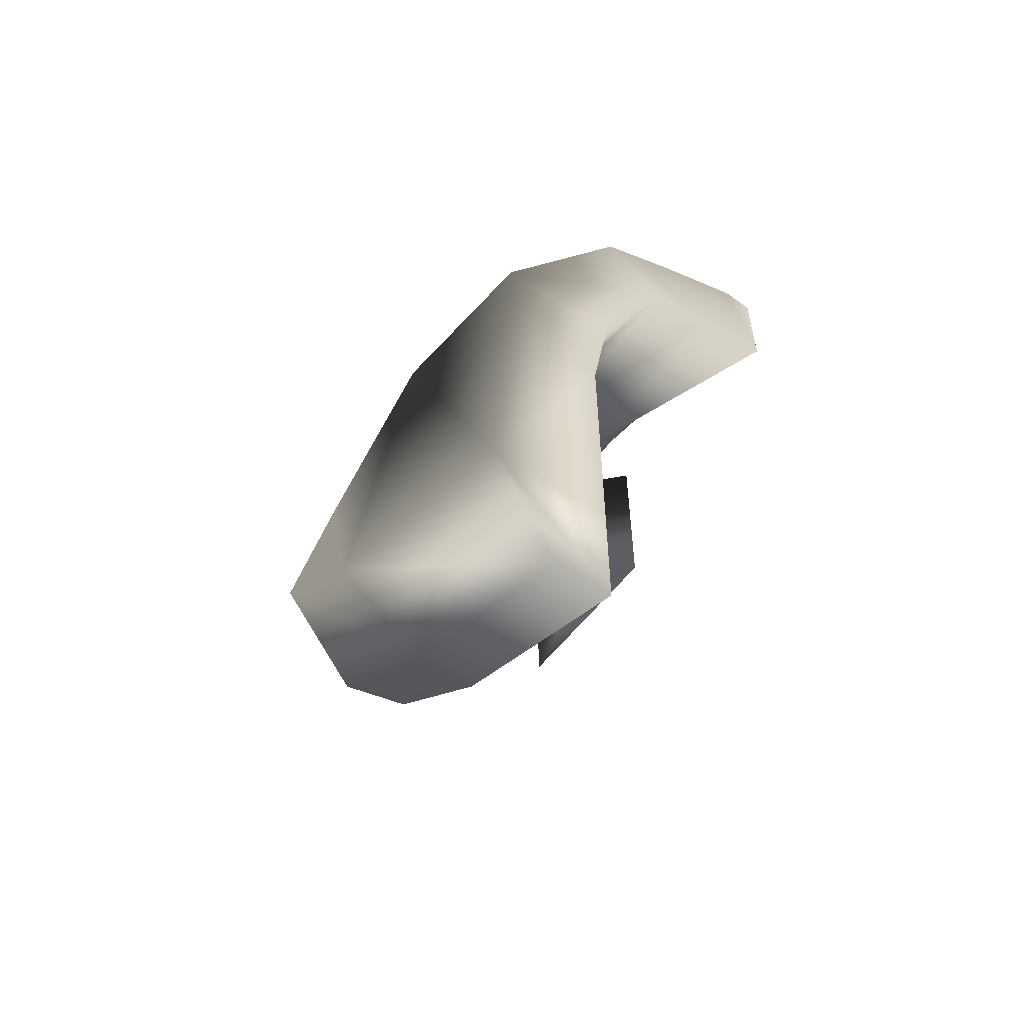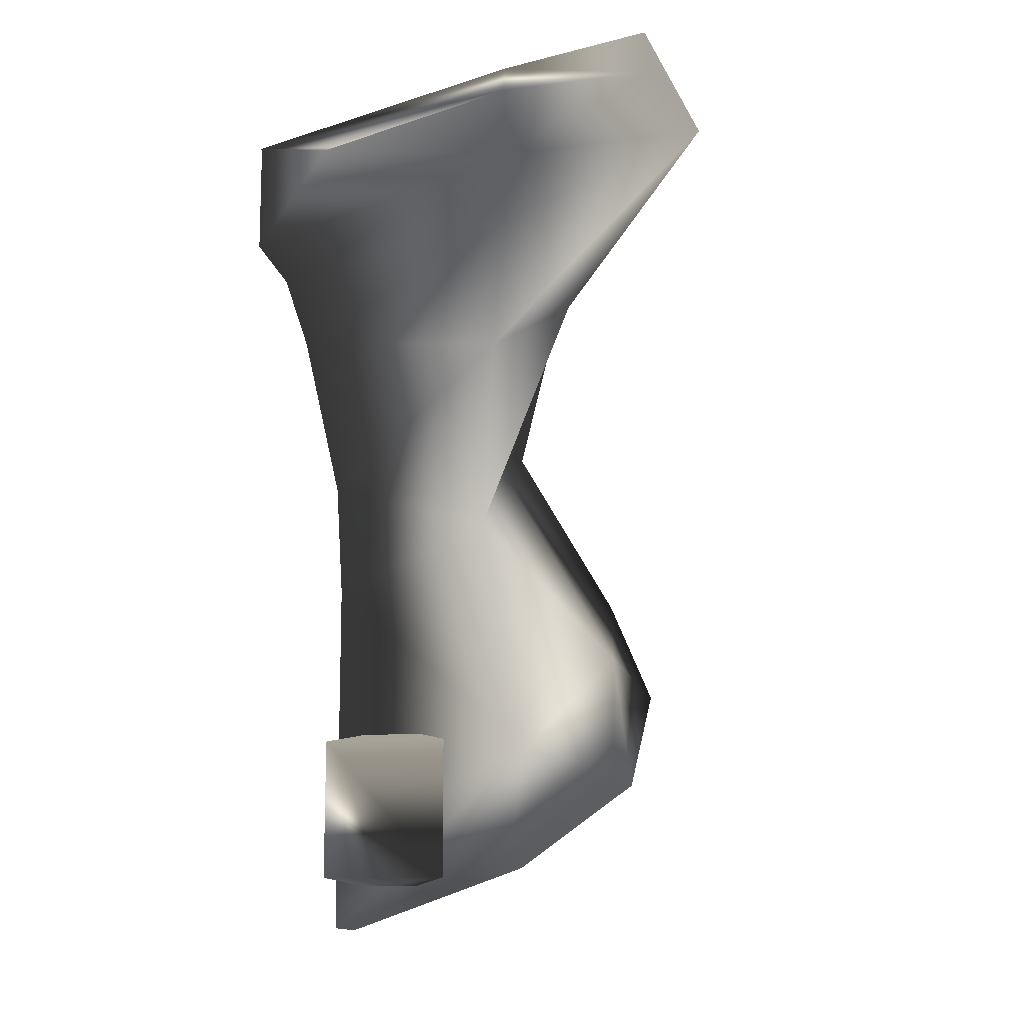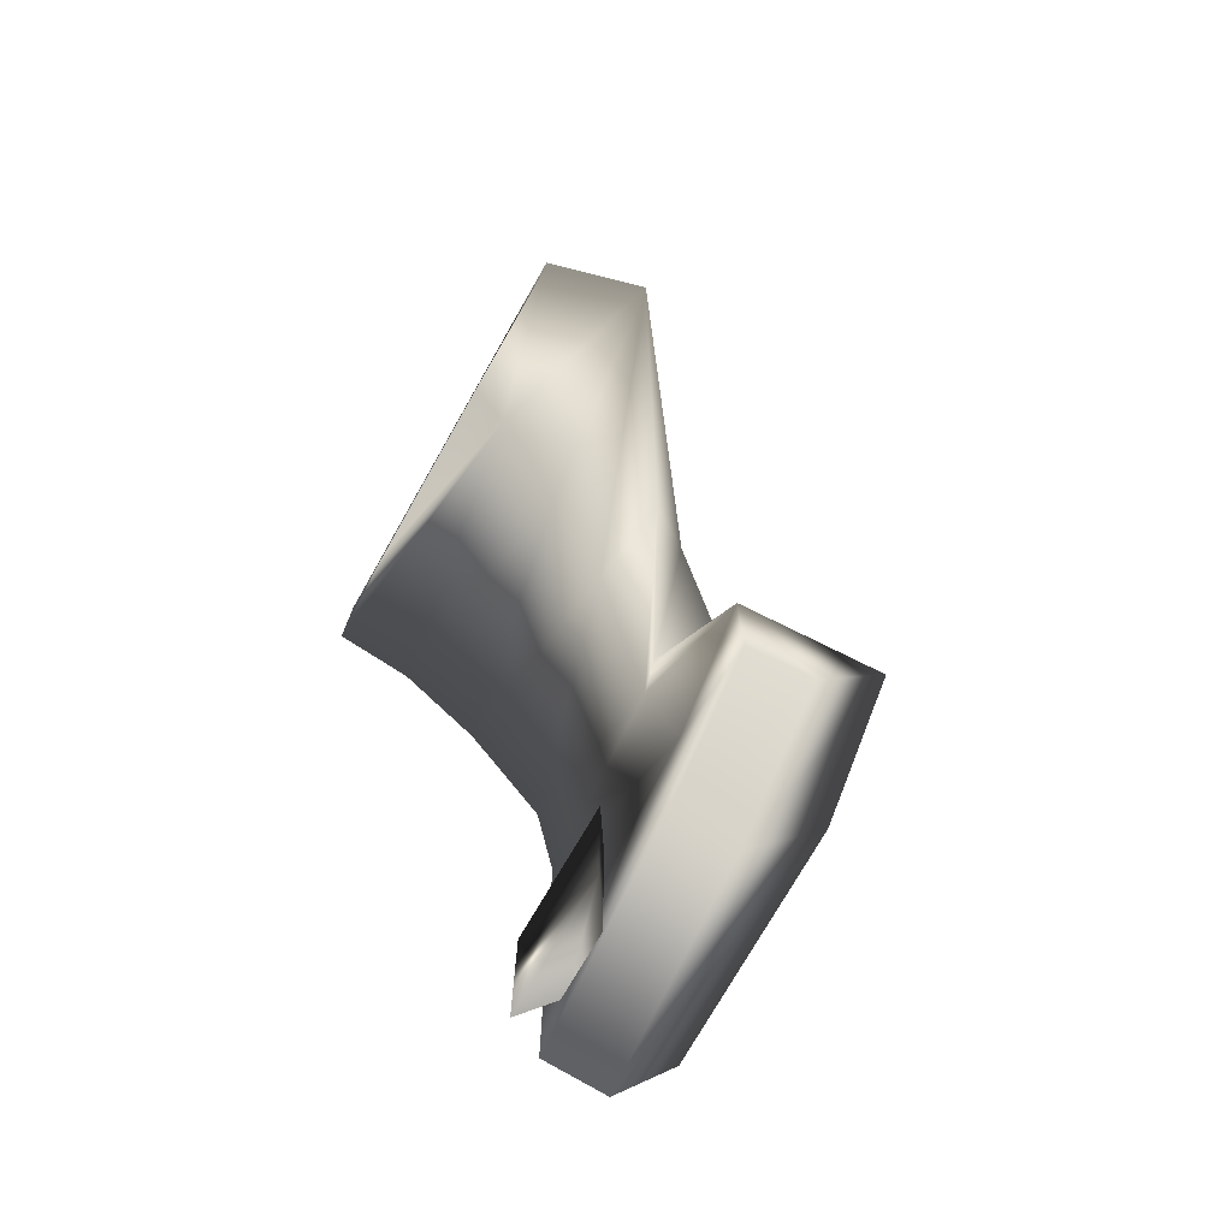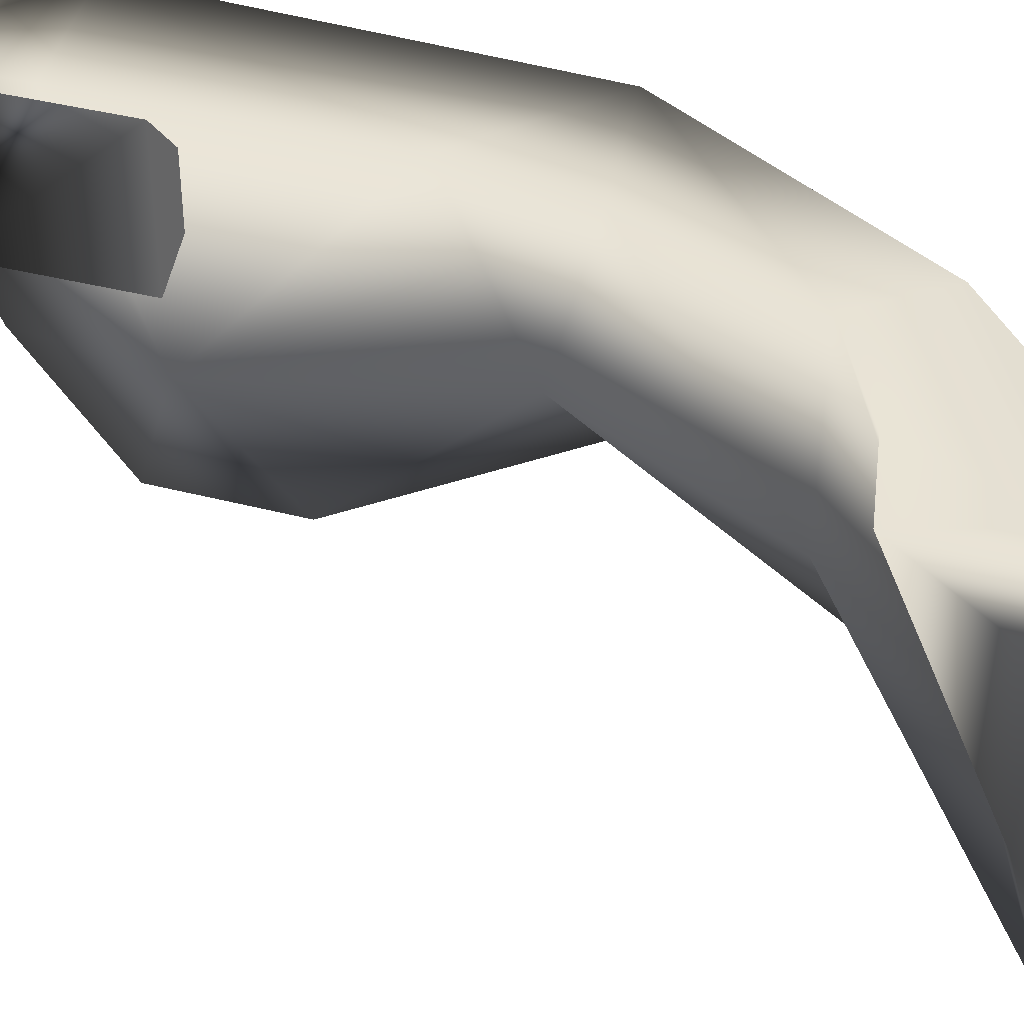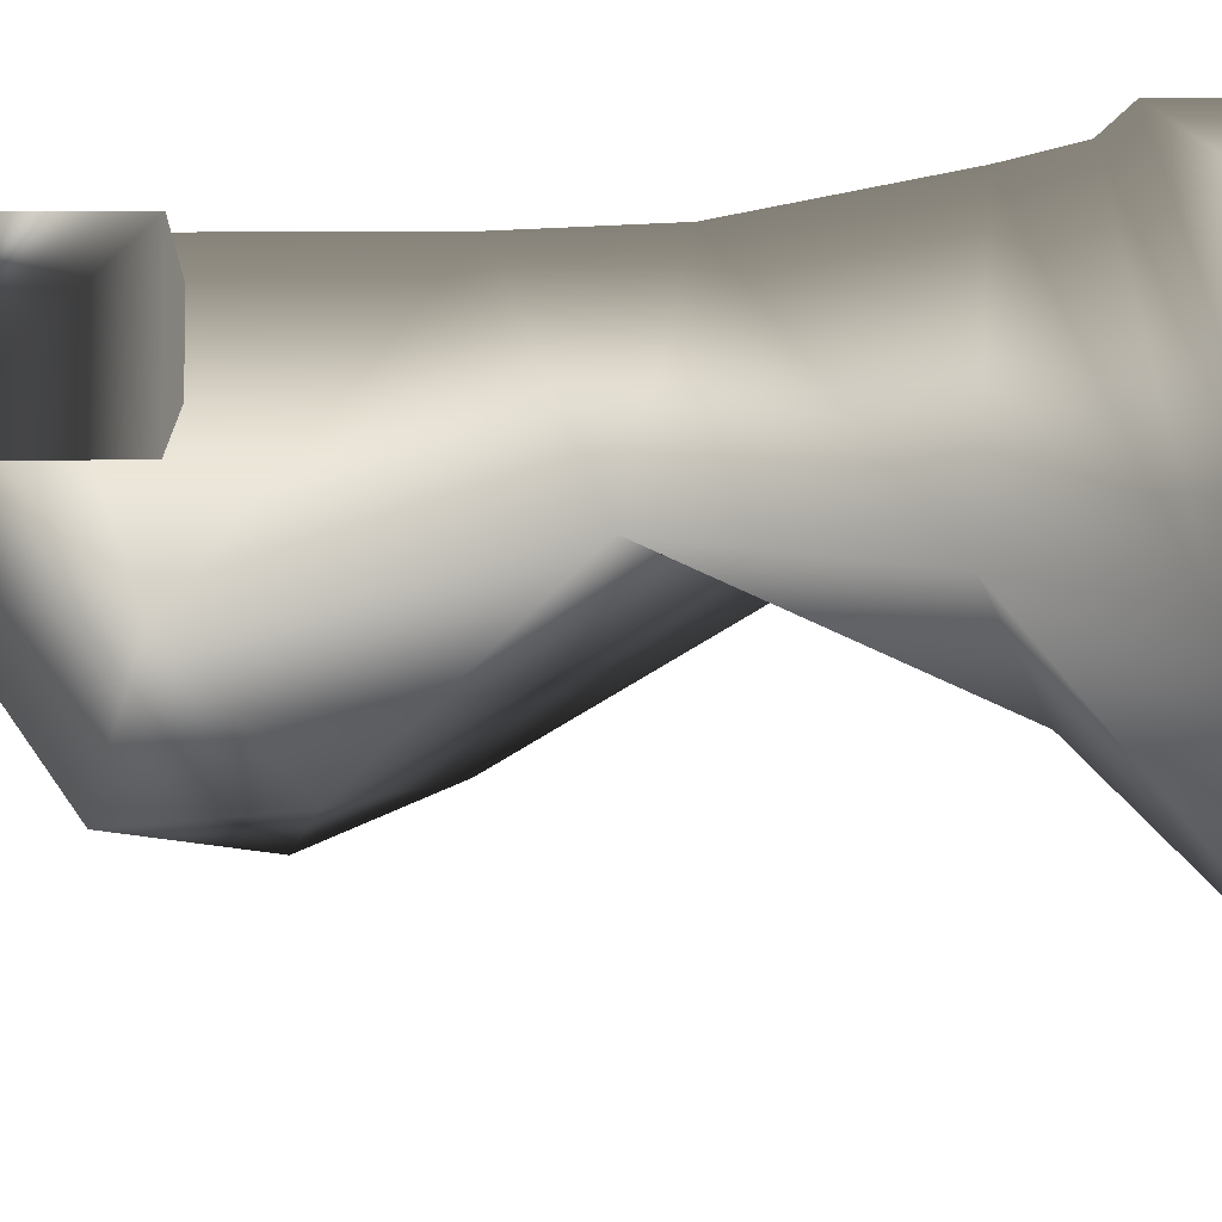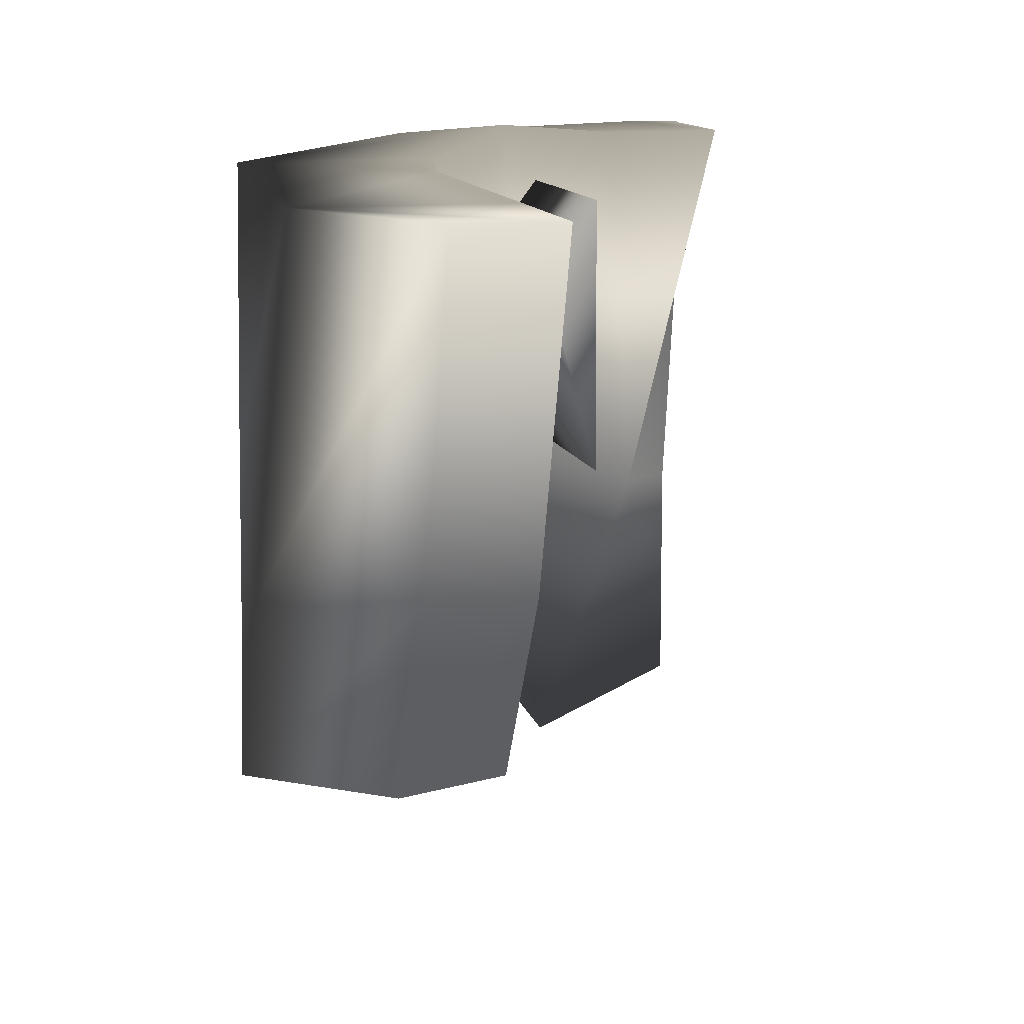
<metadata>
{"format":"obj","ext":"obj","renderer":"f3d","projection":"perspective","resolution":1024,"background":"white","views":[{"elev":-56.6,"azim":143.0,"up":"+Z"},{"elev":-11.7,"azim":-74.9,"up":"+Z"},{"elev":-74.4,"azim":-30.1,"up":"+Z"},{"elev":41.6,"azim":-73.0,"up":"+Y"},{"elev":-7.7,"azim":-89.0,"up":"+Y"},{"elev":9.6,"azim":168.6,"up":"+Y"}]}
</metadata>
<code>
v 0.1719 -0.222 0.5359
v 0.1719 0.1454 0.5359
v -9.849e-06 0.3966 0.4761
v 0.1719 -0.222 0.5359
v -9.849e-06 0.3966 0.4761
v -9.849e-06 -0.4761 0.4761
v 0.1719 -0.222 -0.5359
v -8.304e-08 -0.4761 -0.4761
v 0.1719 0.1425 -0.5359
v 0.1719 -0.222 -0.5359
v -8.304e-08 -0.4761 -0.4761
v 0.1719 0.1425 -0.5359
v -8.304e-08 -0.4761 -0.4761
v -8.304e-08 0.3966 -0.4761
v 0.1719 0.1454 0.5359
v -9.849e-06 0.3966 0.4761
v -8.304e-08 -0.4761 -0.4761
v -9.849e-06 -0.4761 0.4761
v -9.849e-06 0.3966 0.4761
v -8.304e-08 0.3966 -0.4761
v 0.1719 0.1454 0.5359
v 0.1719 -0.222 0.5359
v 0.1719 0.002952 -5.684e-16
v 0.1719 -0.222 -0.5359
v 0.1719 0.1425 -0.5359
v -0.06816 0.3849 3.706
v -1.272 0.3918 4.365
v -0.7424 0.256 4.404
v -1.486 -2.264 4.885
v -1.486 -2.264 4.605
v -0.8519 -2.505 4.435
v -0.676 -2.264 4.827
v 0.7894 -0.839 2.627
v 0.01301 -0.7378 3.702
v 0.1161 -1.278 3.498
v 0.01301 -0.7378 3.702
v 0.7894 -0.839 2.627
v 0.8294 0.358 2.228
v 0.01301 -0.7378 3.702
v 0.8294 0.358 2.228
v -0.06816 0.3849 3.706
v 0.1161 -1.278 3.498
v -0.8655 -0.9593 4.668
v 0.1858 -0.7783 2.546
v 0.7894 -0.839 2.627
v 0.1161 -1.278 3.498
v -0.8655 -0.9593 4.668
v -0.676 -2.264 4.827
v -0.8655 -0.9593 4.668
v -1.486 -2.264 4.885
v -1.486 -1.327 4.746
v -0.7424 0.256 4.404
v -1.272 0.3918 4.365
v -1.486 -1.316 4.593
v -1.486 -2.264 4.605
v -1.486 -2.264 4.885
v -1.486 0.3912 4.365
v -0.8655 -0.9593 4.668
v 0.01301 -0.7378 3.702
v -0.06816 0.3849 3.706
v -0.8655 -0.9593 4.668
v -0.06816 0.3849 3.706
v -0.7424 0.256 4.404
v 0.1547 -0.917 -0.3256
v 0.1547 0.358 -0.8237
v 0.5448 0.358 -0.842
v 0.5448 -0.8947 -0.4055
v 0.1547 -0.917 -0.3256
v 0.5448 -0.8947 -0.4055
v 0.5448 -1.702 0.1636
v 0.1547 -1.655 0.2318
v 0.9228 -1.485 1.502
v 1.006 -1.76 0.8314
v 1.03 -1.033 0.2353
v 0.7894 -0.839 2.627
v 0.951 0.358 -0.1081
v 0.8294 0.358 2.228
v -1.272 0.3918 4.365
v -0.9907 0.3849 3.58
v -1.486 0.3849 3.667
v -1.486 0.3849 3.667
v -1.486 0.3849 4.345
v -1.272 0.3918 4.365
v -1.486 0.3849 4.345
v -1.486 0.3912 4.365
v -1.272 0.3918 4.365
v 0.8294 0.358 2.228
v 0.02797 0.358 2.311
v -0.4492 0.4376 3.292
v -0.06816 0.3849 3.706
v 0.8294 0.358 2.228
v 0.1547 0.358 1.572
v 0.02797 0.358 2.311
v 0.951 0.358 -0.1081
v 0.1547 0.358 -0.05661
v 0.1547 0.358 1.572
v 0.1547 0.358 1.572
v 0.8294 0.358 2.228
v 0.1161 -1.278 3.498
v -0.148 -1.428 3.501
v 0.1858 -0.7783 2.546
v -0.8519 -2.505 4.435
v -0.676 -2.264 4.827
v 0.1547 -1.663 1.02
v 1.006 -1.76 0.8314
v 0.9228 -1.485 1.502
v 0.1858 -0.7783 2.546
v 0.7894 -0.839 2.627
v 0.1858 -0.7783 2.546
v 0.1547 -1.663 1.02
v 0.1858 -0.7783 2.546
v 0.1547 -0.7135 2.033
v 0.1547 -1.024 0.4098
v 0.1547 0.358 1.572
v 0.1547 0.358 -0.05661
v 0.1547 -1.024 0.4098
v 0.1547 -0.7135 2.033
v -1.238 -1.28 4.248
v -0.8519 -2.505 4.435
v -1.486 -2.264 4.605
v -1.486 -1.316 4.593
v -1.486 -0.07111 4.305
v -1.486 0.3849 3.667
v -0.9907 0.3849 3.58
v -0.7113 -1.111 3.98
v -0.4492 0.4376 3.292
v -0.8519 -2.505 4.435
v -0.7113 -1.111 3.98
v -0.2685 -0.9111 3.24
v -0.148 -1.428 3.501
v -0.4492 0.4376 3.292
v 0.02797 0.358 2.311
v 0.1547 -0.7135 2.033
v 0.1547 0.358 1.572
v 0.1858 -0.7783 2.546
v 1.03 -1.033 0.2353
v 0.5448 -0.8947 -0.4055
v 0.5448 0.358 -0.842
v 0.951 0.358 -0.1081
v 0.1547 0.358 -0.8237
v 0.1547 -0.917 -0.3256
v 0.1547 -1.024 0.4098
v 0.1547 0.358 -0.8237
v 0.1547 -1.024 0.4098
v 0.1547 0.358 -0.05661
v 0.951 0.358 -0.1081
v 0.1547 0.358 -0.8237
v 0.5448 0.358 -0.842
v 0.1547 -1.024 0.4098
v 0.1547 -0.917 -0.3256
v 0.1547 -1.655 0.2318
v 0.1547 -1.663 1.02
v 0.5448 -1.702 0.1636
v 1.006 -1.76 0.8314
v 0.5448 -0.8947 -0.4055
v 1.03 -1.033 0.2353
v -0.06816 0.3849 3.706
v -0.4492 0.4376 3.292
v -0.9907 0.3849 3.58
v -1.272 0.3918 4.365
v -1.272 0.3918 4.365
v -1.486 0.3912 4.365
v -1.486 -1.327 4.746
v -0.8655 -0.9593 4.668
v -1.486 -1.316 4.593
v -1.486 -0.1415 4.321
v -1.486 -0.07111 4.305
v -1.486 0.3912 4.365
v -1.486 0.3912 4.365
v -1.486 0.3849 4.345
v -1.486 -0.07111 4.305
v -1.486 0.3849 3.667
g Honeydew_face_R_col
f 1 2 3
f 4 5 6
f 7 4 6
f 7 6 8
f 9 10 11
f 12 13 14
f 15 12 14
f 15 14 16
f 17 18 19
f 17 19 20
f 21 22 23
f 23 22 24
f 24 25 23
f 23 25 21
f 26 27 28
f 29 30 31
f 29 31 32
f 33 34 35
f 36 37 38
f 39 40 41
f 42 39 43
f 42 44 45
f 46 47 48
f 49 50 48
f 49 51 50
f 49 52 53
f 51 54 55
f 51 55 56
f 54 51 57
f 58 59 60
f 61 62 63
f 64 65 66
f 64 66 67
f 68 69 70
f 68 70 71
f 72 73 74
f 74 75 72
f 74 76 75
f 76 77 75
f 78 79 80
f 81 82 83
f 84 85 86
f 87 88 89
f 87 89 90
f 91 92 93
f 94 95 96
f 94 97 98
f 99 100 101
f 102 100 99
f 102 99 103
f 104 105 106
f 106 107 104
f 106 108 109
f 110 111 112
f 110 112 113
f 114 115 116
f 114 116 117
f 118 119 120
f 118 120 121
f 118 121 122
f 122 123 118
f 123 124 118
f 124 125 118
f 125 119 118
f 124 126 125
f 127 128 129
f 127 129 130
f 131 129 128
f 131 132 129
f 132 133 129
f 130 129 133
f 132 134 133
f 130 133 135
f 136 137 138
f 136 138 139
f 140 141 142
f 143 144 145
f 146 147 145
f 146 148 147
f 149 150 151
f 149 151 152
f 152 151 153
f 152 153 154
f 154 153 155
f 154 155 156
f 157 158 159
f 157 159 160
f 161 162 163
f 163 164 161
f 165 166 167
f 168 166 165
f 168 167 166
f 169 170 171
f 170 172 171

</code>
